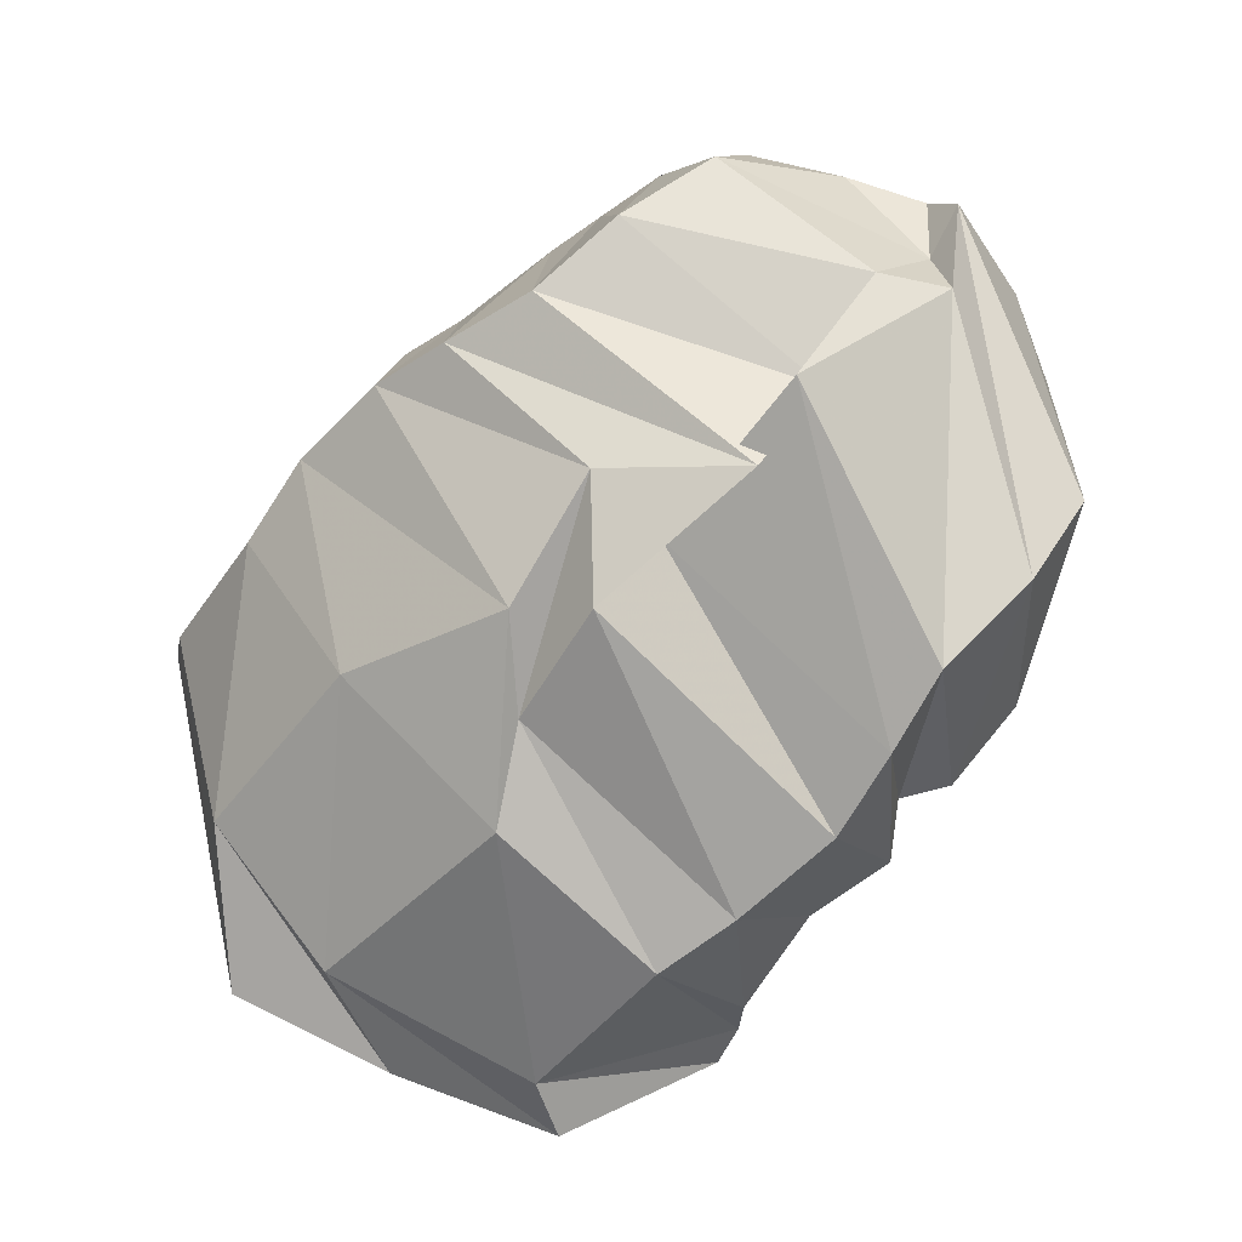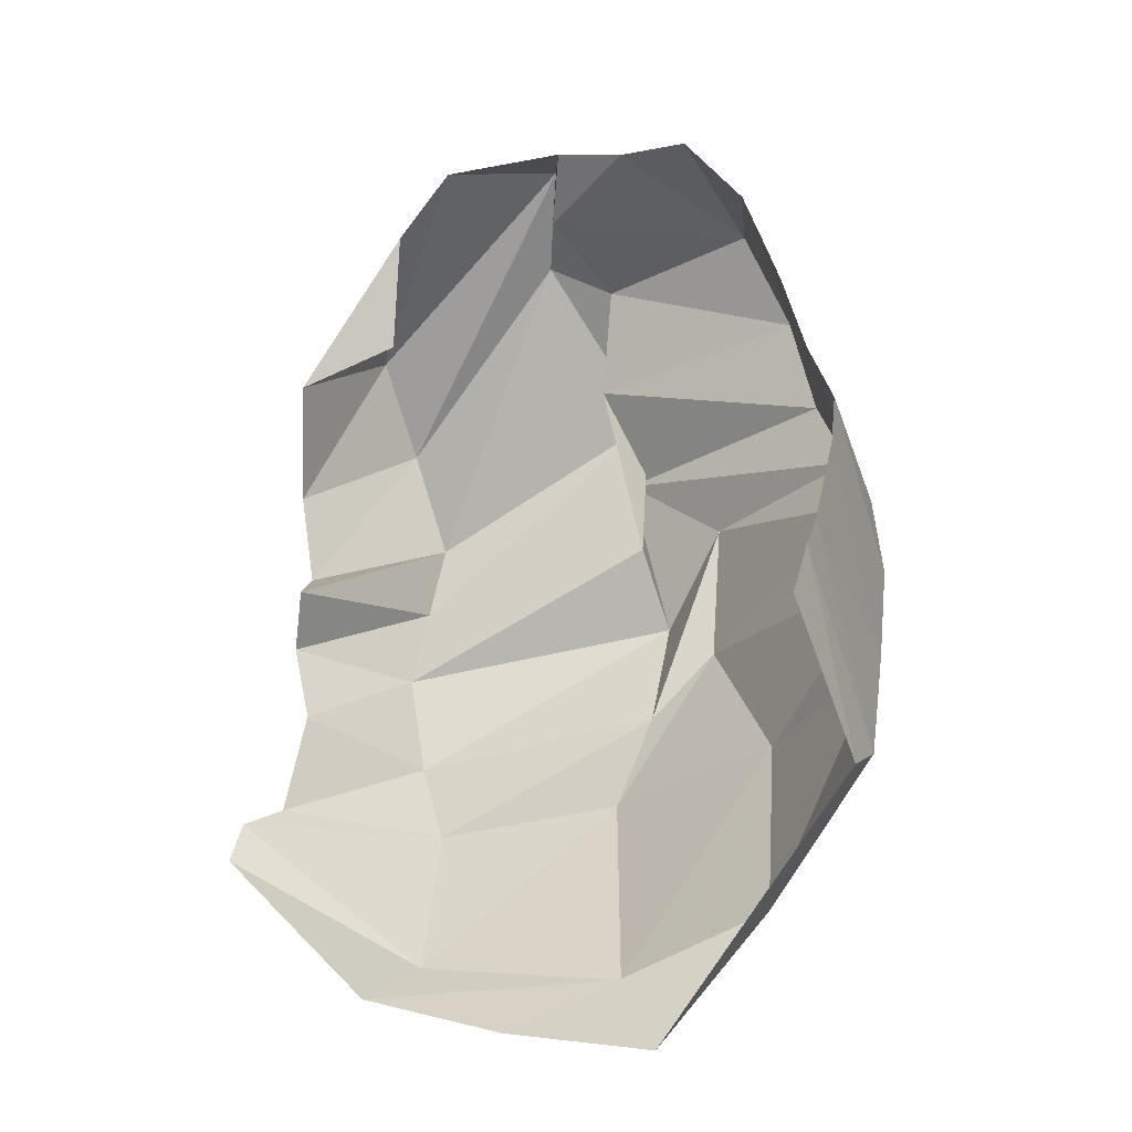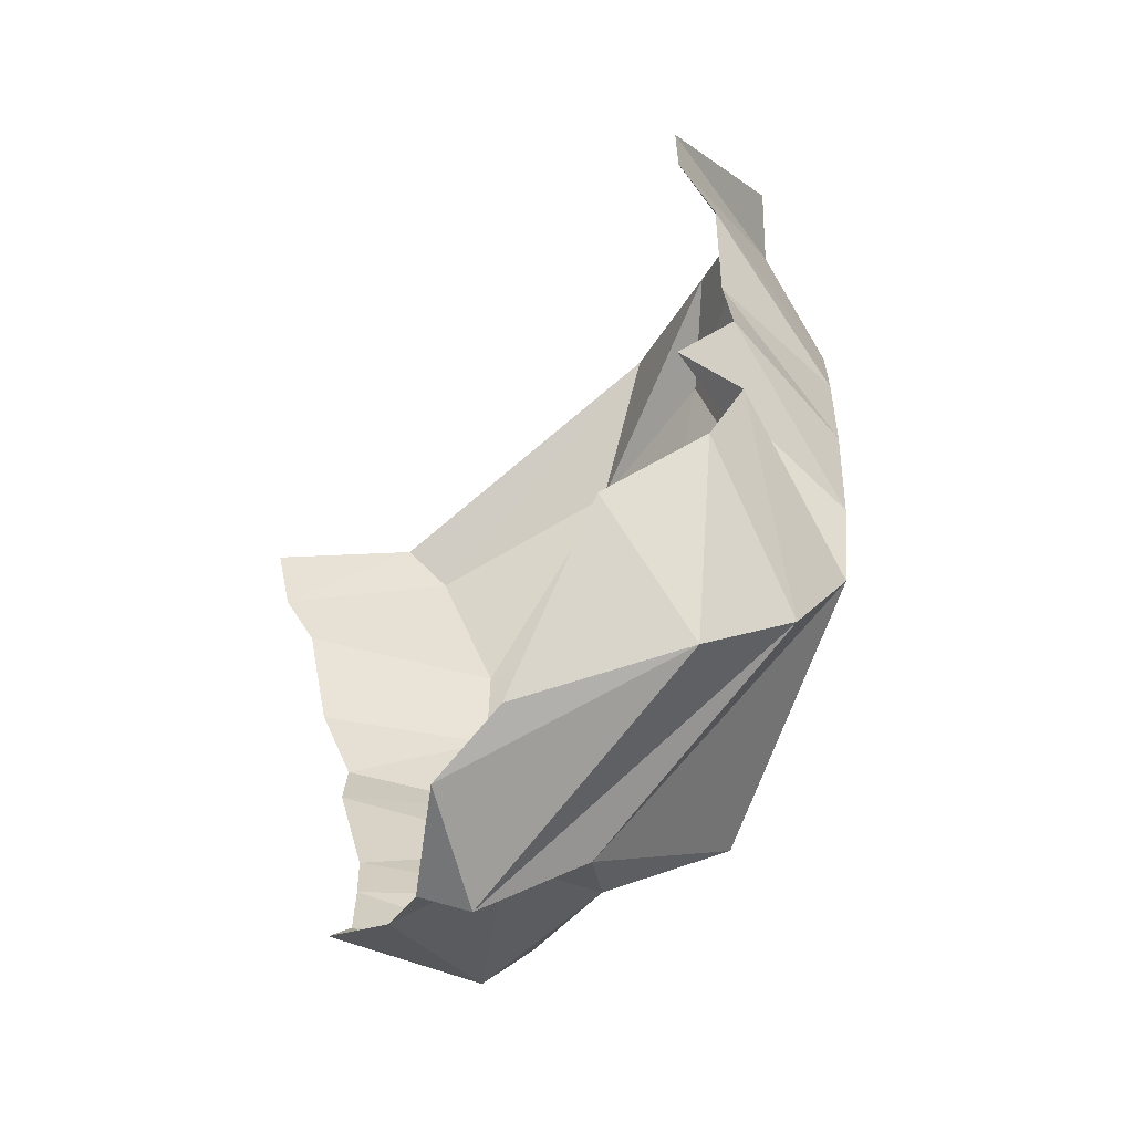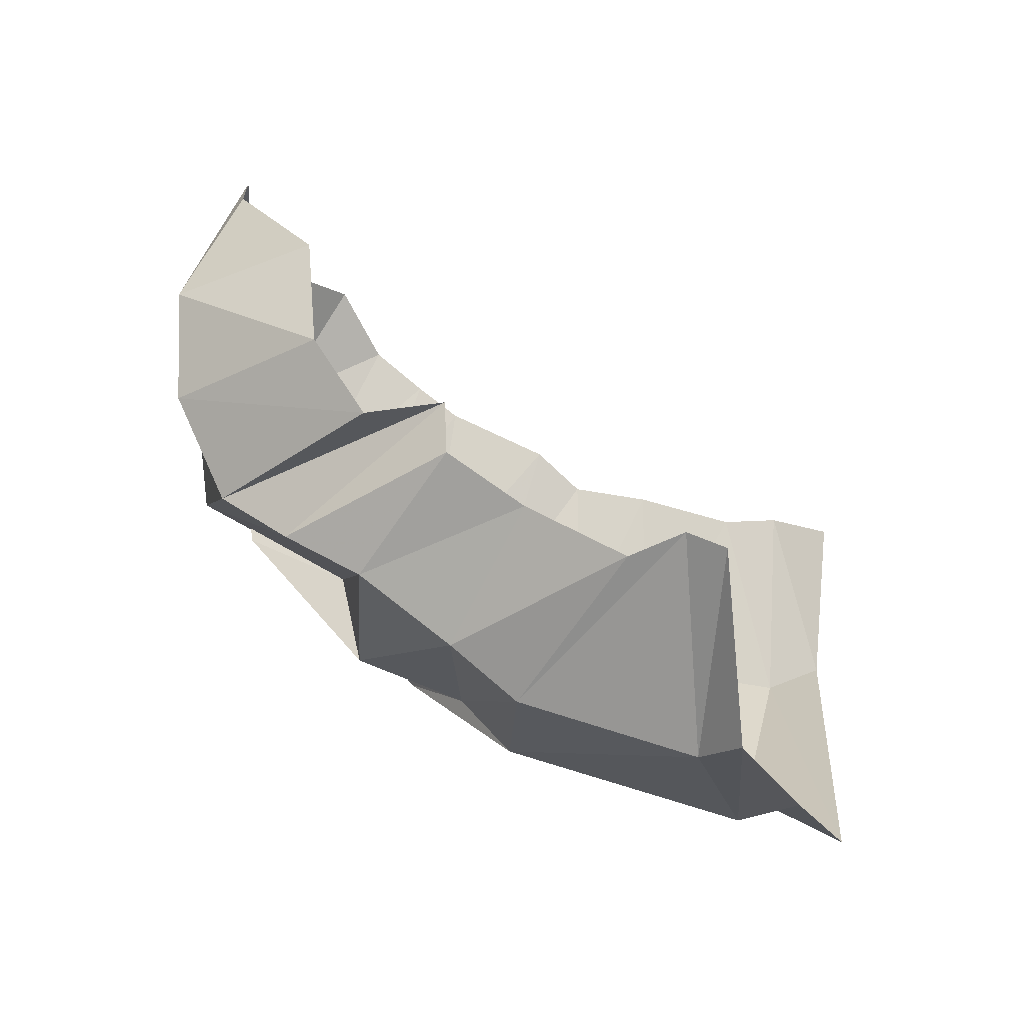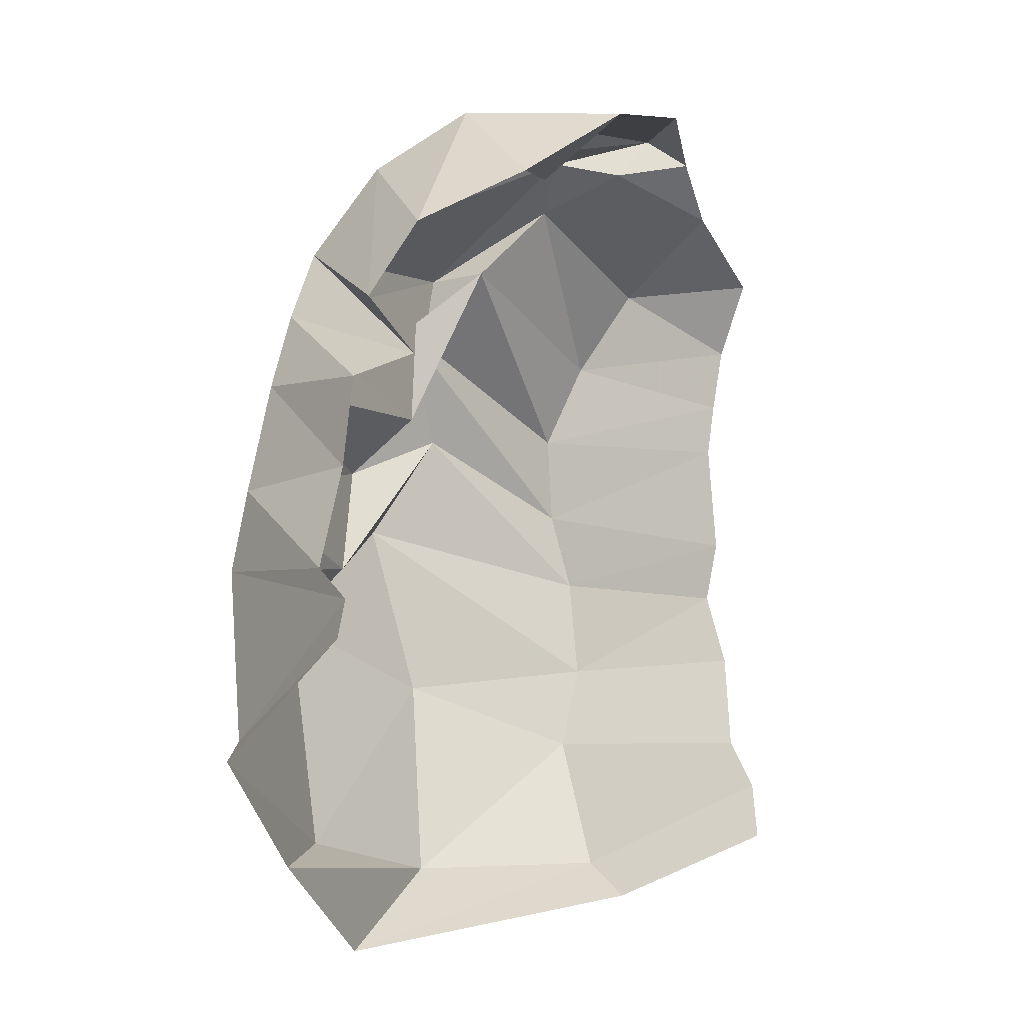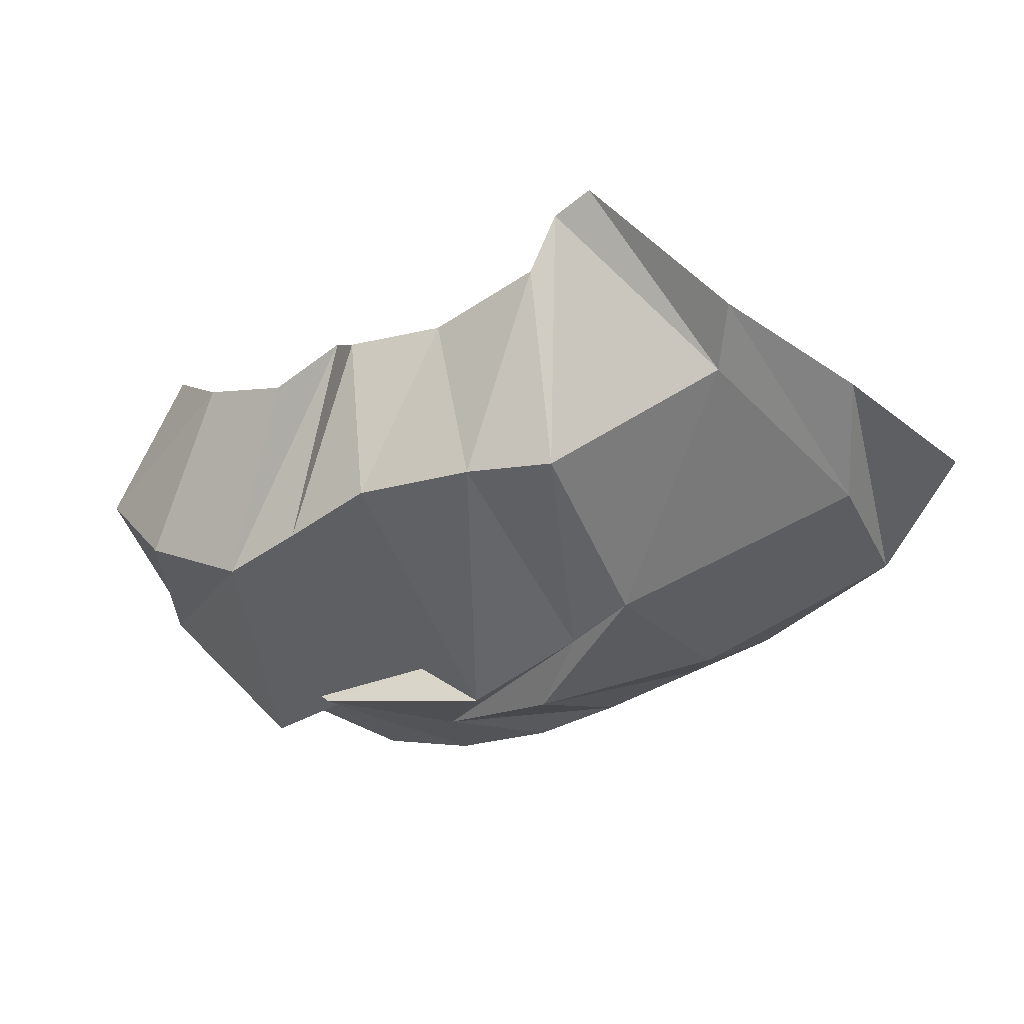
<metadata>
{"format":"obj","ext":"obj","renderer":"f3d","projection":"perspective","resolution":1024,"background":"white","views":[{"elev":-53.6,"azim":56.1,"up":"+Z"},{"elev":42.0,"azim":-83.3,"up":"+Z"},{"elev":44.8,"azim":78.0,"up":"+Y"},{"elev":53.7,"azim":-158.5,"up":"+Y"},{"elev":62.6,"azim":-92.1,"up":"+Y"},{"elev":-68.6,"azim":-147.5,"up":"+Z"}]}
</metadata>
<code>
v 145.8 37.58 190.8
v 162.6 35.35 190.9
v 177.2 33.5 185.8
v 205.9 30.85 186.5
v 227.8 30.76 182.6
v 242.7 38.38 186.1
v 272.3 46.28 185.2
v 285.8 51.73 187.5
v 301.9 58.59 190.8
v 316.1 75.67 197.6
v 134.1 20.37 150.3
v 146.3 15.73 141.5
v 186.3 14.22 134.7
v 211 14.31 140.7
v 239.8 18.19 139.5
v 261.5 24.44 134.6
v 284.8 33.96 134.1
v 306.8 42.98 145.8
v 324.9 57.99 162.2
v 329.5 94.27 184.1
v 107.8 61.73 71.56
v 139.5 36.8 89.84
v 196.6 39.05 88.48
v 241.7 57.32 77.43
v 272.3 58.7 96.72
v 297.1 86.53 89.98
v 310.7 96.39 113.7
v 332.5 96.54 134.2
v 333.5 114 156.8
v 337.1 112.9 178.1
v 119.9 101.3 56.27
v 136.1 72.85 61.37
v 201.5 80.39 54.53
v 222 72.8 69.08
v 255.5 70.85 72.02
v 268.6 80.27 90.8
v 316.7 83.28 98.62
v 337.5 115.2 137.8
v 345.3 114.5 166.7
v 331.7 144.1 172.5
v 135.3 140.7 44.27
v 146.3 126.9 45.56
v 194.7 129 42.76
v 215.1 137.2 47.62
v 243.2 145.1 54.4
v 266.8 143.4 59.46
v 288.5 141.7 65.73
v 309.5 153.3 84.56
v 321 163.5 110.6
v 323.6 157.5 155
v 152.3 177.1 74.95
v 163.5 175.7 76.77
v 175.9 168.2 69.73
v 205.6 167 75.62
v 228.1 174.7 78.86
v 235.1 173.4 94.7
v 252.8 174.5 83
v 272.5 180.3 96.62
v 287.3 181 126
v 301.5 156.8 132.2
g foo
f 1 11 2
f 11 12 2
f 2 12 3
f 12 13 3
f 3 13 4
f 13 14 4
f 4 14 5
f 14 15 5
f 5 15 6
f 15 16 6
f 6 16 7
f 16 17 7
f 7 17 8
f 17 18 8
f 8 18 9
f 18 19 9
f 9 19 10
f 19 20 10
f 11 21 12
f 21 22 12
f 12 22 13
f 22 23 13
f 13 23 14
f 23 24 14
f 14 24 15
f 24 25 15
f 15 25 16
f 25 26 16
f 16 26 17
f 26 27 17
f 17 27 18
f 27 28 18
f 18 28 19
f 28 29 19
f 19 29 20
f 29 30 20
f 21 31 22
f 31 32 22
f 22 32 23
f 32 33 23
f 23 33 24
f 33 34 24
f 24 34 25
f 34 35 25
f 25 35 26
f 35 36 26
f 26 36 27
f 36 37 27
f 27 37 28
f 37 38 28
f 28 38 29
f 38 39 29
f 29 39 30
f 39 40 30
f 31 41 32
f 41 42 32
f 32 42 33
f 42 43 33
f 33 43 34
f 43 44 34
f 34 44 35
f 44 45 35
f 35 45 36
f 45 46 36
f 36 46 37
f 46 47 37
f 37 47 38
f 47 48 38
f 38 48 39
f 48 49 39
f 39 49 40
f 49 50 40
f 41 51 42
f 51 52 42
f 42 52 43
f 52 53 43
f 43 53 44
f 53 54 44
f 44 54 45
f 54 55 45
f 45 55 46
f 55 56 46
f 46 56 47
f 56 57 47
f 47 57 48
f 57 58 48
f 48 58 49
f 58 59 49
f 49 59 50
f 59 60 50
g

</code>
